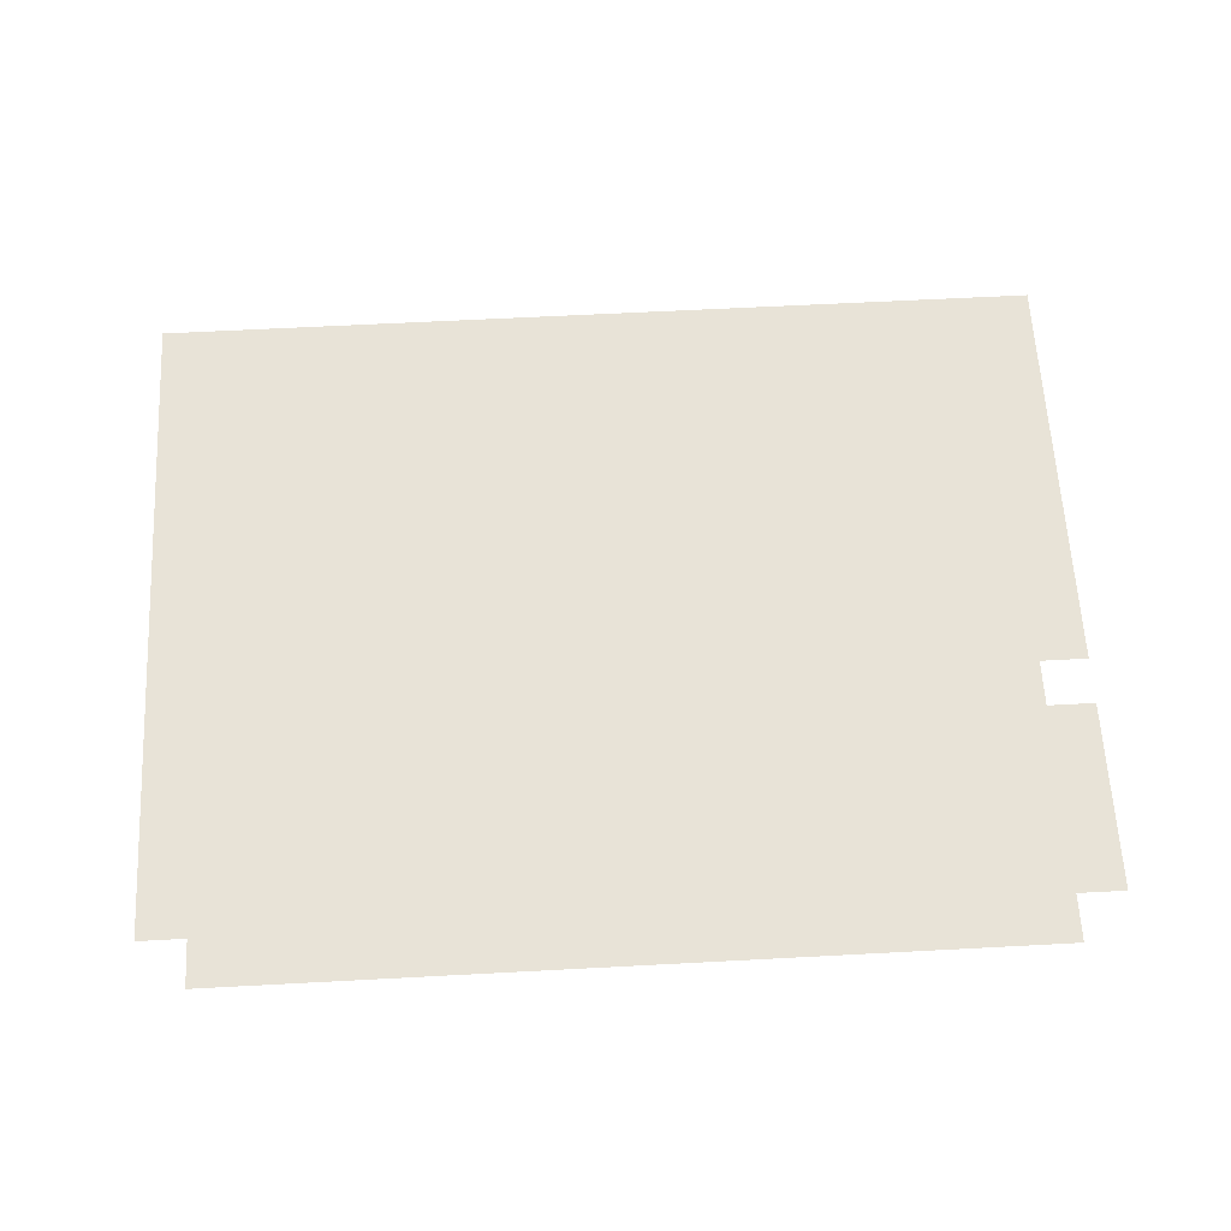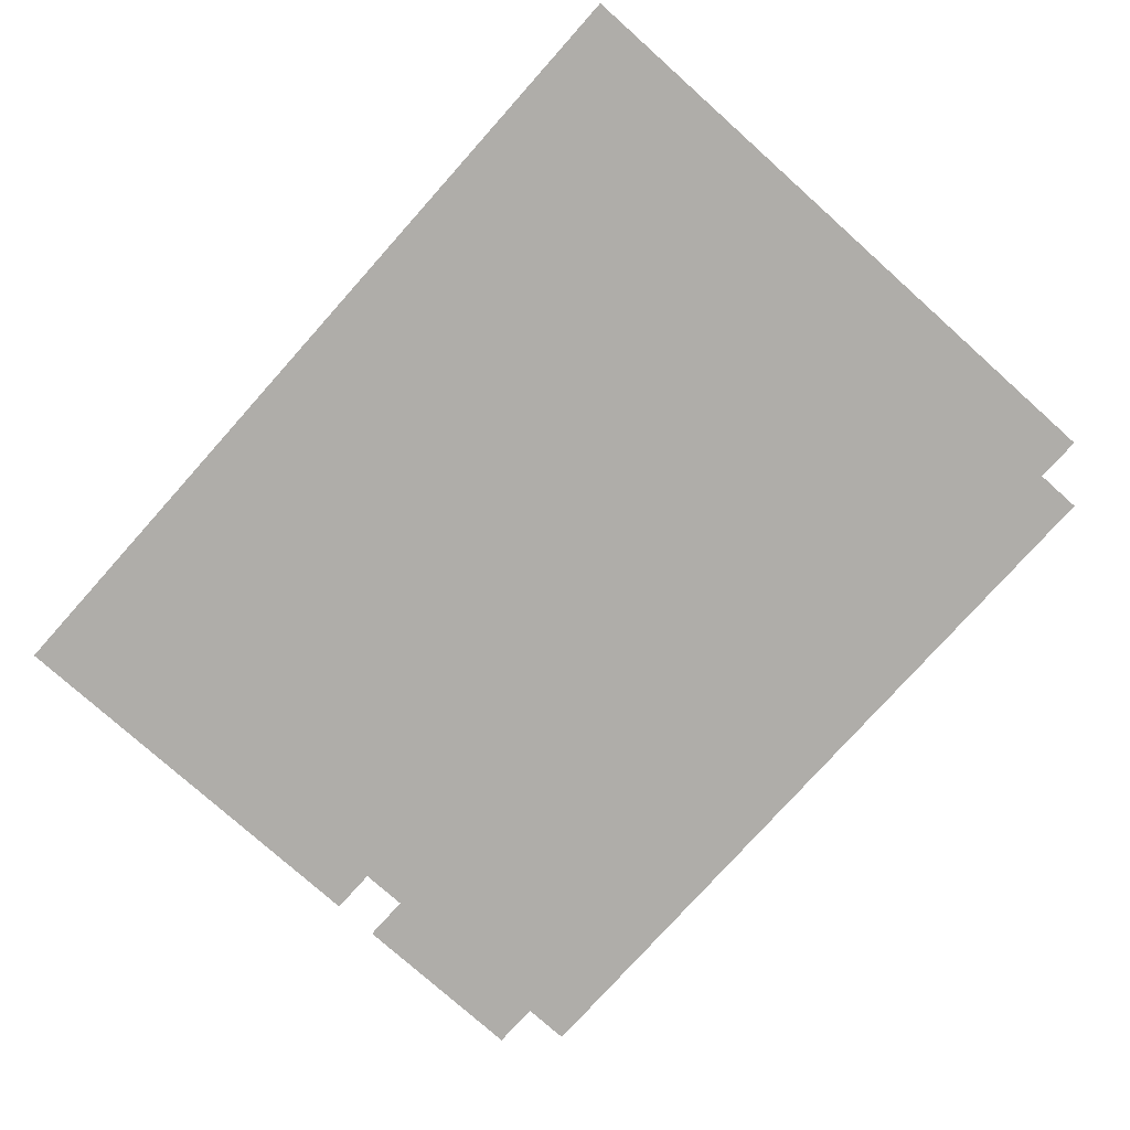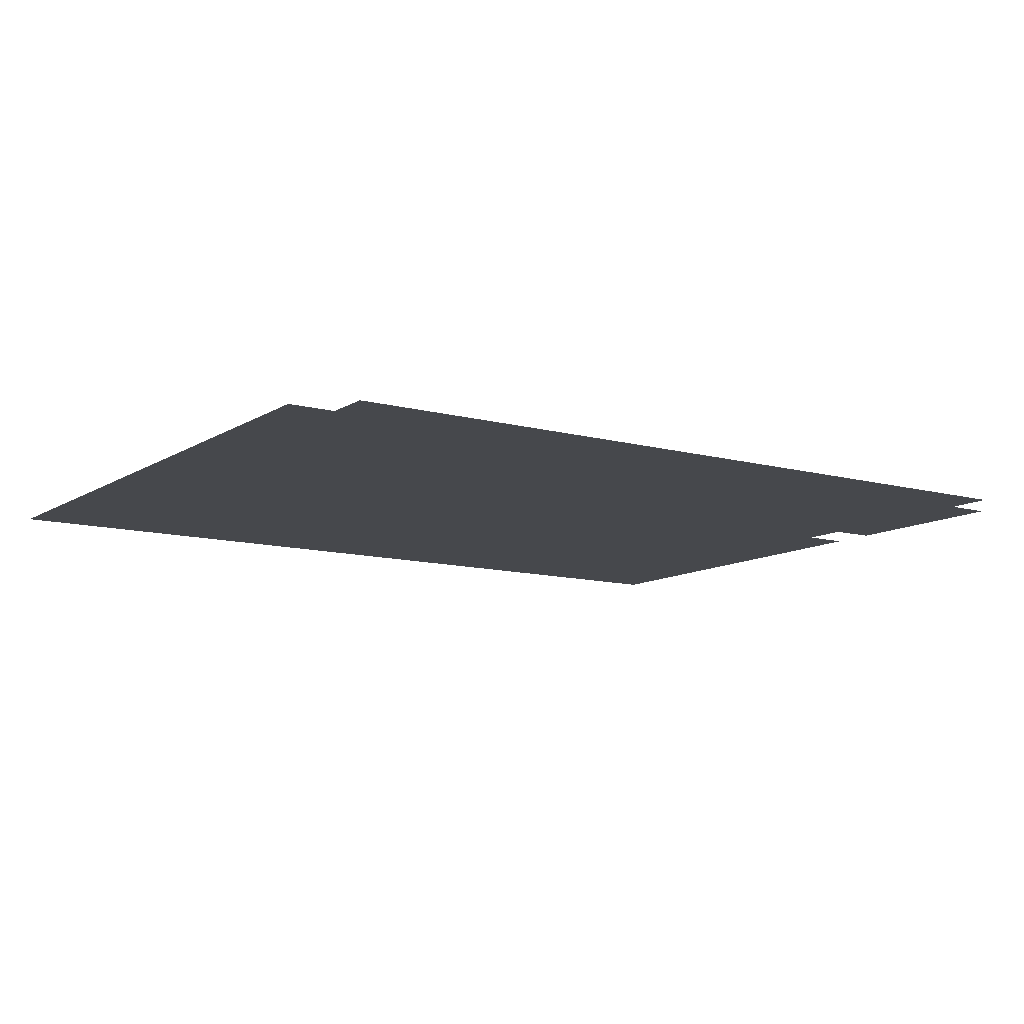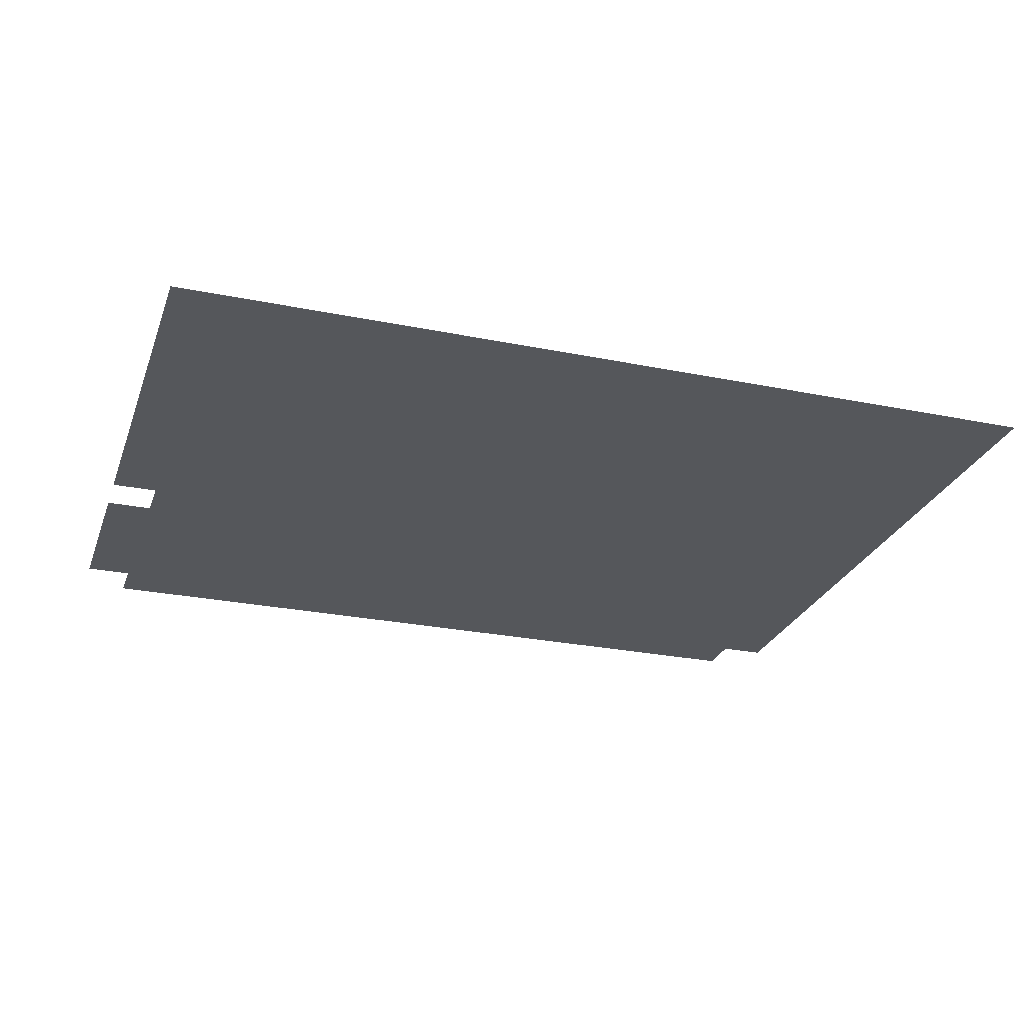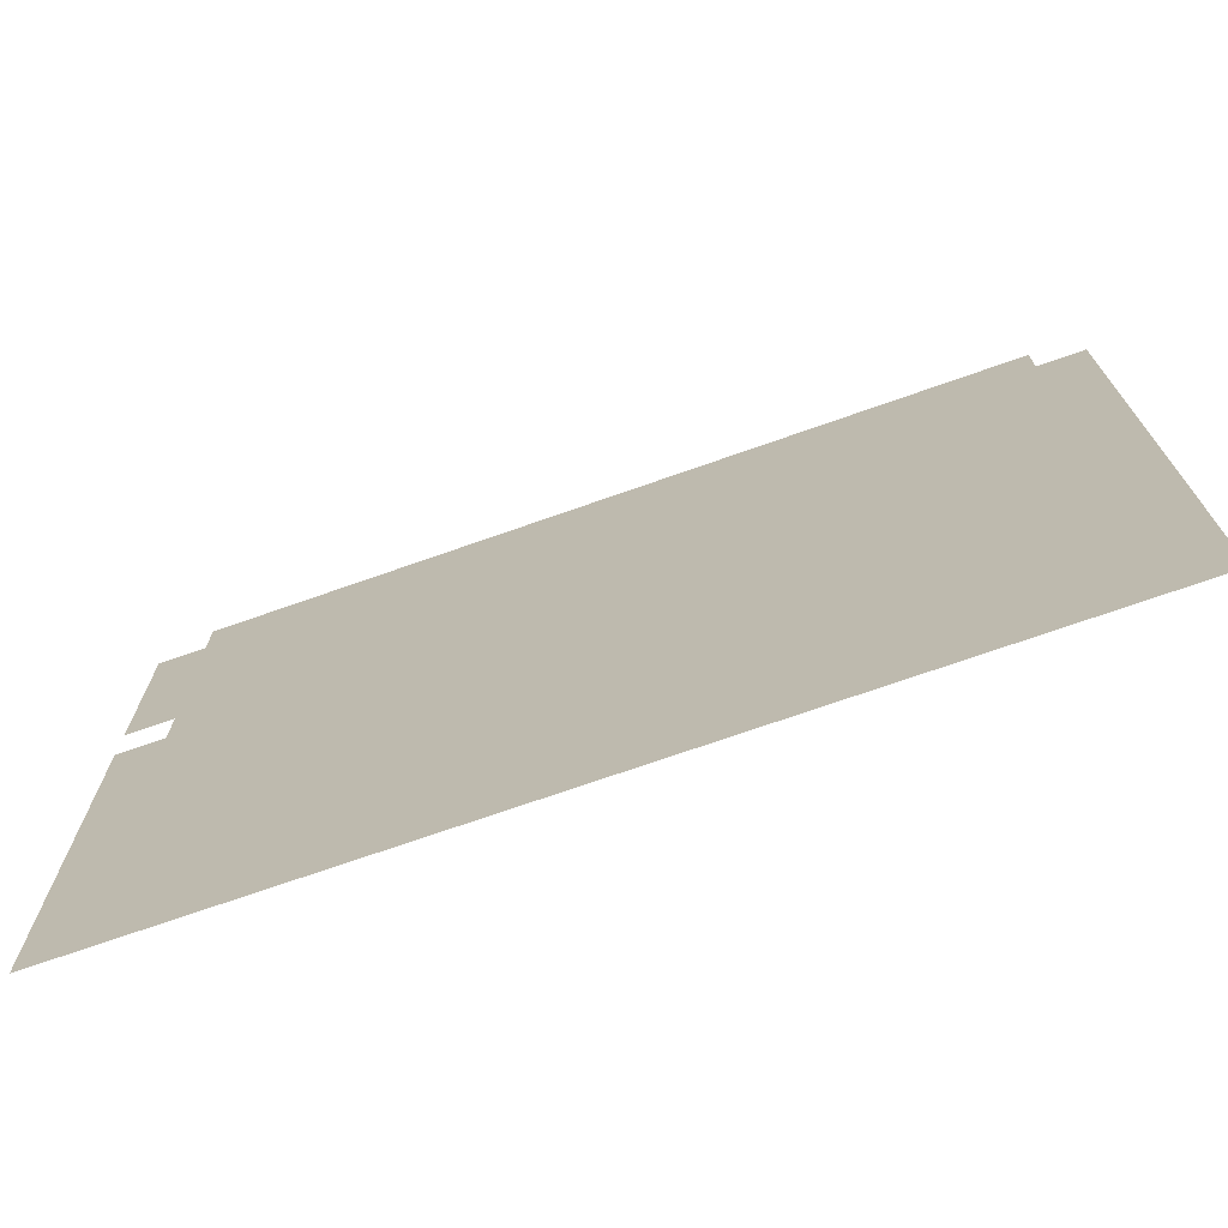
<metadata>
{"format":"obj","ext":"obj","renderer":"f3d","projection":"perspective","resolution":1024,"background":"white","views":[{"elev":62.0,"azim":176.9,"up":"+Z"},{"elev":-77.3,"azim":48.2,"up":"+Z"},{"elev":-11.1,"azim":146.1,"up":"+Z"},{"elev":-26.5,"azim":-17.7,"up":"+Z"},{"elev":-71.9,"azim":19.4,"up":"+Y"}]}
</metadata>
<code>
v -12 -6 0
v -14 -6 0
v -14 -4 0
v -12 -4 0
v -16 -6 0
v -16 -4 0
v -18 -6 0
v -18 -4 0
v -20 -6 0
v -20 -4 0
v -22 -6 0
v -22 -4 0
v -24 -6 0
v -24 -4 0
v -26 -6 0
v -26 -4 0
v -28 -6 0
v -28 -4 0
v -30 -6 0
v -30 -4 0
v -32 -6 0
v -32 -4 0
v -34 -6 0
v -34 -4 0
v -36 -6 0
v -36 -4 0
v -38 -6 0
v -38 -4 0
v -40 -6 0
v -40 -4 0
v -42 -6 0
v -42 -4 0
v -44 -6 0
v -44 -4 0
v -46 -6 0
v -46 -4 0
v -12 -8 0
v -14 -8 0
v -16 -8 0
v -18 -8 0
v -20 -8 0
v -22 -8 0
v -24 -8 0
v -26 -8 0
v -28 -8 0
v -30 -8 0
v -32 -8 0
v -34 -8 0
v -36 -8 0
v -38 -8 0
v -40 -8 0
v -42 -8 0
v -44 -8 0
v -46 -8 0
v -12 -10 0
v -14 -10 0
v -16 -10 0
v -18 -10 0
v -20 -10 0
v -22 -10 0
v -24 -10 0
v -26 -10 0
v -28 -10 0
v -30 -10 0
v -32 -10 0
v -34 -10 0
v -36 -10 0
v -38 -10 0
v -40 -10 0
v -42 -10 0
v -44 -10 0
v -46 -10 0
v -12 -12 0
v -14 -12 0
v -16 -12 0
v -18 -12 0
v -20 -12 0
v -22 -12 0
v -24 -12 0
v -26 -12 0
v -28 -12 0
v -30 -12 0
v -32 -12 0
v -34 -12 0
v -36 -12 0
v -38 -12 0
v -40 -12 0
v -42 -12 0
v -44 -12 0
v -46 -12 0
v -12 -14 0
v -14 -14 0
v -16 -14 0
v -18 -14 0
v -20 -14 0
v -22 -14 0
v -24 -14 0
v -26 -14 0
v -28 -14 0
v -30 -14 0
v -32 -14 0
v -34 -14 0
v -36 -14 0
v -38 -14 0
v -40 -14 0
v -42 -14 0
v -44 -14 0
v -46 -14 0
v -12 -16 0
v -14 -16 0
v -16 -16 0
v -18 -16 0
v -20 -16 0
v -22 -16 0
v -24 -16 0
v -26 -16 0
v -28 -16 0
v -30 -16 0
v -32 -16 0
v -34 -16 0
v -36 -16 0
v -38 -16 0
v -40 -16 0
v -42 -16 0
v -44 -16 0
v -46 -16 0
v -12 -18 0
v -14 -18 0
v -16 -18 0
v -18 -18 0
v -20 -18 0
v -22 -18 0
v -24 -18 0
v -26 -18 0
v -28 -18 0
v -30 -18 0
v -32 -18 0
v -34 -18 0
v -36 -18 0
v -38 -18 0
v -40 -18 0
v -42 -18 0
v -44 -18 0
v -46 -18 0
v -12 -20 0
v -14 -20 0
v -16 -20 0
v -18 -20 0
v -20 -20 0
v -22 -20 0
v -24 -20 0
v -26 -20 0
v -28 -20 0
v -30 -20 0
v -32 -20 0
v -34 -20 0
v -36 -20 0
v -38 -20 0
v -40 -20 0
v -42 -20 0
v -44 -20 0
v -46 -20 0
v -12 -22 0
v -14 -22 0
v -16 -22 0
v -18 -22 0
v -20 -22 0
v -22 -22 0
v -24 -22 0
v -26 -22 0
v -28 -22 0
v -30 -22 0
v -32 -22 0
v -34 -22 0
v -36 -22 0
v -38 -22 0
v -40 -22 0
v -42 -22 0
v -44 -22 0
v -46 -22 0
v -12 -24 0
v -14 -24 0
v -16 -24 0
v -18 -24 0
v -20 -24 0
v -22 -24 0
v -24 -24 0
v -26 -24 0
v -28 -24 0
v -30 -24 0
v -32 -24 0
v -34 -24 0
v -36 -24 0
v -38 -24 0
v -40 -24 0
v -42 -24 0
v -44 -24 0
v -46 -24 0
v -12 -26 0
v -14 -26 0
v -16 -26 0
v -18 -26 0
v -20 -26 0
v -22 -26 0
v -24 -26 0
v -26 -26 0
v -28 -26 0
v -30 -26 0
v -32 -26 0
v -34 -26 0
v -36 -26 0
v -38 -26 0
v -40 -26 0
v -42 -26 0
v -44 -26 0
v -46 -26 0
v -12 -28 0
v -14 -28 0
v -16 -28 0
v -18 -28 0
v -20 -28 0
v -22 -28 0
v -24 -28 0
v -26 -28 0
v -28 -28 0
v -30 -28 0
v -32 -28 0
v -34 -28 0
v -36 -28 0
v -38 -28 0
v -40 -28 0
v -42 -28 0
v -44 -28 0
v -46 -28 0
v -12 -30 0
v -14 -30 0
v -16 -30 0
v -18 -30 0
v -20 -30 0
v -22 -30 0
v -24 -30 0
v -26 -30 0
v -28 -30 0
v -30 -30 0
v -32 -30 0
v -34 -30 0
v -36 -30 0
v -38 -30 0
v -40 -30 0
v -42 -30 0
v -44 -30 0
v -46 -30 0
v -14 -2 0
v -12 -2 0
v -16 -2 0
v -18 -2 0
v -20 -2 0
v -22 -2 0
v -24 -2 0
v -26 -2 0
v -28 -2 0
v -30 -2 0
v -32 -2 0
v -34 -2 0
v -36 -2 0
v -38 -2 0
v -40 -2 0
v -42 -2 0
v -44 -2 0
v -46 -2 0
v -12 -32 0
v -14 -32 0
v -16 -32 0
v -18 -32 0
v -20 -32 0
v -22 -32 0
v -24 -32 0
v -26 -32 0
v -28 -32 0
v -30 -32 0
v -32 -32 0
v -34 -32 0
v -36 -32 0
v -38 -32 0
v -40 -32 0
v -42 -32 0
v -44 -32 0
v -46 -32 0
v -10 -6 0
v -10 -4 0
v -48 -6 0
v -48 -4 0
v -10 -8 0
v -48 -8 0
v -10 -10 0
v -48 -10 0
v -10 -12 0
v -48 -12 0
v -10 -14 0
v -10 -16 0
v -48 -16 0
v -48 -14 0
v -10 -18 0
v -48 -18 0
v -10 -20 0
v -48 -20 0
v -10 -22 0
v -48 -22 0
v -10 -24 0
v -48 -24 0
v -10 -26 0
v -48 -26 0
v -10 -28 0
v -48 -28 0
v -10 -30 0
v -48 -30 0
v -10 -32 0
v -48 -32 0
g mesh_0001
f 1 2 3 4
f 2 5 6 3
f 5 7 8 6
f 7 9 10 8
f 9 11 12 10
f 11 13 14 12
f 13 15 16 14
f 15 17 18 16
f 17 19 20 18
f 19 21 22 20
f 21 23 24 22
f 23 25 26 24
f 25 27 28 26
f 27 29 30 28
f 29 31 32 30
f 31 33 34 32
f 33 35 36 34
f 37 38 2 1
f 38 39 5 2
f 39 40 7 5
f 40 41 9 7
f 41 42 11 9
f 42 43 13 11
f 43 44 15 13
f 44 45 17 15
f 45 46 19 17
f 46 47 21 19
f 47 48 23 21
f 48 49 25 23
f 49 50 27 25
f 50 51 29 27
f 51 52 31 29
f 52 53 33 31
f 53 54 35 33
f 55 56 38 37
f 56 57 39 38
f 57 58 40 39
f 58 59 41 40
f 59 60 42 41
f 60 61 43 42
f 61 62 44 43
f 62 63 45 44
f 63 64 46 45
f 64 65 47 46
f 65 66 48 47
f 66 67 49 48
f 67 68 50 49
f 68 69 51 50
f 69 70 52 51
f 70 71 53 52
f 71 72 54 53
f 73 74 56 55
f 74 75 57 56
f 75 76 58 57
f 76 77 59 58
f 77 78 60 59
f 78 79 61 60
f 79 80 62 61
f 80 81 63 62
f 81 82 64 63
f 82 83 65 64
f 83 84 66 65
f 84 85 67 66
f 85 86 68 67
f 86 87 69 68
f 87 88 70 69
f 88 89 71 70
f 89 90 72 71
f 91 92 74 73
f 92 93 75 74
f 93 94 76 75
f 94 95 77 76
f 95 96 78 77
f 96 97 79 78
f 97 98 80 79
f 98 99 81 80
f 99 100 82 81
f 100 101 83 82
f 101 102 84 83
f 102 103 85 84
f 103 104 86 85
f 104 105 87 86
f 105 106 88 87
f 106 107 89 88
f 107 108 90 89
f 109 110 92 91
f 110 111 93 92
f 111 112 94 93
f 112 113 95 94
f 113 114 96 95
f 114 115 97 96
f 115 116 98 97
f 116 117 99 98
f 117 118 100 99
f 118 119 101 100
f 119 120 102 101
f 120 121 103 102
f 121 122 104 103
f 122 123 105 104
f 123 124 106 105
f 124 125 107 106
f 125 126 108 107
f 127 128 110 109
f 128 129 111 110
f 129 130 112 111
f 130 131 113 112
f 131 132 114 113
f 132 133 115 114
f 133 134 116 115
f 134 135 117 116
f 135 136 118 117
f 136 137 119 118
f 137 138 120 119
f 138 139 121 120
f 139 140 122 121
f 140 141 123 122
f 141 142 124 123
f 142 143 125 124
f 143 144 126 125
f 145 146 128 127
f 146 147 129 128
f 147 148 130 129
f 148 149 131 130
f 149 150 132 131
f 150 151 133 132
f 151 152 134 133
f 152 153 135 134
f 153 154 136 135
f 154 155 137 136
f 155 156 138 137
f 156 157 139 138
f 157 158 140 139
f 158 159 141 140
f 159 160 142 141
f 160 161 143 142
f 161 162 144 143
f 163 164 146 145
f 164 165 147 146
f 165 166 148 147
f 166 167 149 148
f 167 168 150 149
f 168 169 151 150
f 169 170 152 151
f 170 171 153 152
f 171 172 154 153
f 172 173 155 154
f 173 174 156 155
f 174 175 157 156
f 175 176 158 157
f 176 177 159 158
f 177 178 160 159
f 178 179 161 160
f 179 180 162 161
f 181 182 164 163
f 182 183 165 164
f 183 184 166 165
f 184 185 167 166
f 185 186 168 167
f 186 187 169 168
f 187 188 170 169
f 188 189 171 170
f 189 190 172 171
f 190 191 173 172
f 191 192 174 173
f 192 193 175 174
f 193 194 176 175
f 194 195 177 176
f 195 196 178 177
f 196 197 179 178
f 197 198 180 179
f 199 200 182 181
f 200 201 183 182
f 201 202 184 183
f 202 203 185 184
f 203 204 186 185
f 204 205 187 186
f 205 206 188 187
f 206 207 189 188
f 207 208 190 189
f 208 209 191 190
f 209 210 192 191
f 210 211 193 192
f 211 212 194 193
f 212 213 195 194
f 213 214 196 195
f 214 215 197 196
f 215 216 198 197
f 217 218 200 199
f 218 219 201 200
f 219 220 202 201
f 220 221 203 202
f 221 222 204 203
f 222 223 205 204
f 223 224 206 205
f 224 225 207 206
f 225 226 208 207
f 226 227 209 208
f 227 228 210 209
f 228 229 211 210
f 229 230 212 211
f 230 231 213 212
f 231 232 214 213
f 232 233 215 214
f 233 234 216 215
f 235 236 218 217
f 236 237 219 218
f 237 238 220 219
f 238 239 221 220
f 239 240 222 221
f 240 241 223 222
f 241 242 224 223
f 242 243 225 224
f 243 244 226 225
f 244 245 227 226
f 245 246 228 227
f 246 247 229 228
f 247 248 230 229
f 248 249 231 230
f 249 250 232 231
f 250 251 233 232
f 251 252 234 233
g mesh_0002
f 75 76 58 57
f 76 77 59 58
f 77 78 60 59
f 93 94 76 75
f 94 95 77 76
f 95 96 78 77
f 111 112 94 93
f 112 113 95 94
f 113 114 96 95
f 129 130 112 111
f 130 131 113 112
f 131 132 114 113
g mesh_0003
f 79 80 62 61
f 85 86 68 67
f 159 160 142 141
f 165 166 148 147
f 193 194 176 175
f 221 222 204 203
g mesh_0004
f 1 2 3 4
f 2 5 6 3
f 5 7 8 6
f 7 9 10 8
f 9 11 12 10
f 11 13 14 12
f 13 15 16 14
f 15 17 18 16
f 17 19 20 18
f 19 21 22 20
f 21 23 24 22
f 23 25 26 24
f 25 27 28 26
f 27 29 30 28
f 29 31 32 30
f 31 33 34 32
f 33 35 36 34
f 37 38 2 1
f 38 39 5 2
f 39 40 7 5
f 40 41 9 7
f 41 42 11 9
f 42 43 13 11
f 43 44 15 13
f 44 45 17 15
f 45 46 19 17
f 46 47 21 19
f 47 48 23 21
f 48 49 25 23
f 49 50 27 25
f 50 51 29 27
f 51 52 31 29
f 52 53 33 31
f 53 54 35 33
f 106 107 89 88
f 124 125 107 106
f 125 126 108 107
g mesh_0005
f 4 3 253 254
f 3 6 255 253
f 6 8 256 255
f 8 10 257 256
f 10 12 258 257
f 12 14 259 258
f 14 16 260 259
f 16 18 261 260
f 18 20 262 261
f 20 22 263 262
f 22 24 264 263
f 24 26 265 264
f 26 28 266 265
f 28 30 267 266
f 30 32 268 267
f 32 34 269 268
f 34 36 270 269
f 1 2 3 4
f 33 35 36 34
f 37 38 2 1
f 53 54 35 33
f 55 56 38 37
f 71 72 54 53
f 73 74 56 55
f 88 89 71 70
f 89 90 72 71
f 91 92 74 73
f 107 108 90 89
f 109 110 92 91
f 127 128 110 109
f 143 144 126 125
f 145 146 128 127
f 161 162 144 143
f 163 164 146 145
f 179 180 162 161
f 181 182 164 163
f 197 198 180 179
f 199 200 182 181
f 215 216 198 197
f 217 218 200 199
f 233 234 216 215
f 235 236 218 217
f 251 252 234 233
f 271 272 236 235
f 272 273 237 236
f 273 274 238 237
f 274 275 239 238
f 275 276 240 239
f 276 277 241 240
f 277 278 242 241
f 278 279 243 242
f 279 280 244 243
f 280 281 245 244
f 281 282 246 245
f 282 283 247 246
f 283 284 248 247
f 284 285 249 248
f 285 286 250 249
f 286 287 251 250
f 287 288 252 251
g mesh_0006
f 16 18 261 260
f 18 20 262 261
f 20 22 263 262
f 289 1 4 290
f 1 2 3 4
f 2 5 6 3
f 5 7 8 6
f 7 9 10 8
f 9 11 12 10
f 11 13 14 12
f 13 15 16 14
f 15 17 18 16
f 19 21 22 20
f 21 23 24 22
f 23 25 26 24
f 25 27 28 26
f 27 29 30 28
f 29 31 32 30
f 31 33 34 32
f 33 35 36 34
f 35 291 292 36
f 293 37 1 289
f 54 294 291 35
f 295 55 37 293
f 72 296 294 54
f 297 73 55 295
f 79 80 62 61
f 89 90 72 71
f 90 298 296 72
f 299 91 73 297
f 94 95 77 76
f 107 108 90 89
f 300 109 91 299
f 112 113 95 94
f 125 126 108 107
f 126 301 302 108
f 303 127 109 300
f 144 304 301 126
f 305 145 127 303
f 159 160 142 141
f 162 306 304 144
f 307 163 145 305
f 180 308 306 162
f 309 181 163 307
f 198 310 308 180
f 311 199 181 309
f 216 312 310 198
f 313 217 199 311
f 234 314 312 216
f 315 235 217 313
f 252 316 314 234
f 317 271 235 315
f 271 272 236 235
f 272 273 237 236
f 273 274 238 237
f 274 275 239 238
f 275 276 240 239
f 276 277 241 240
f 277 278 242 241
f 278 279 243 242
f 279 280 244 243
f 280 281 245 244
f 281 282 246 245
f 282 283 247 246
f 283 284 248 247
f 284 285 249 248
f 285 286 250 249
f 286 287 251 250
f 287 288 252 251
f 288 318 316 252

</code>
